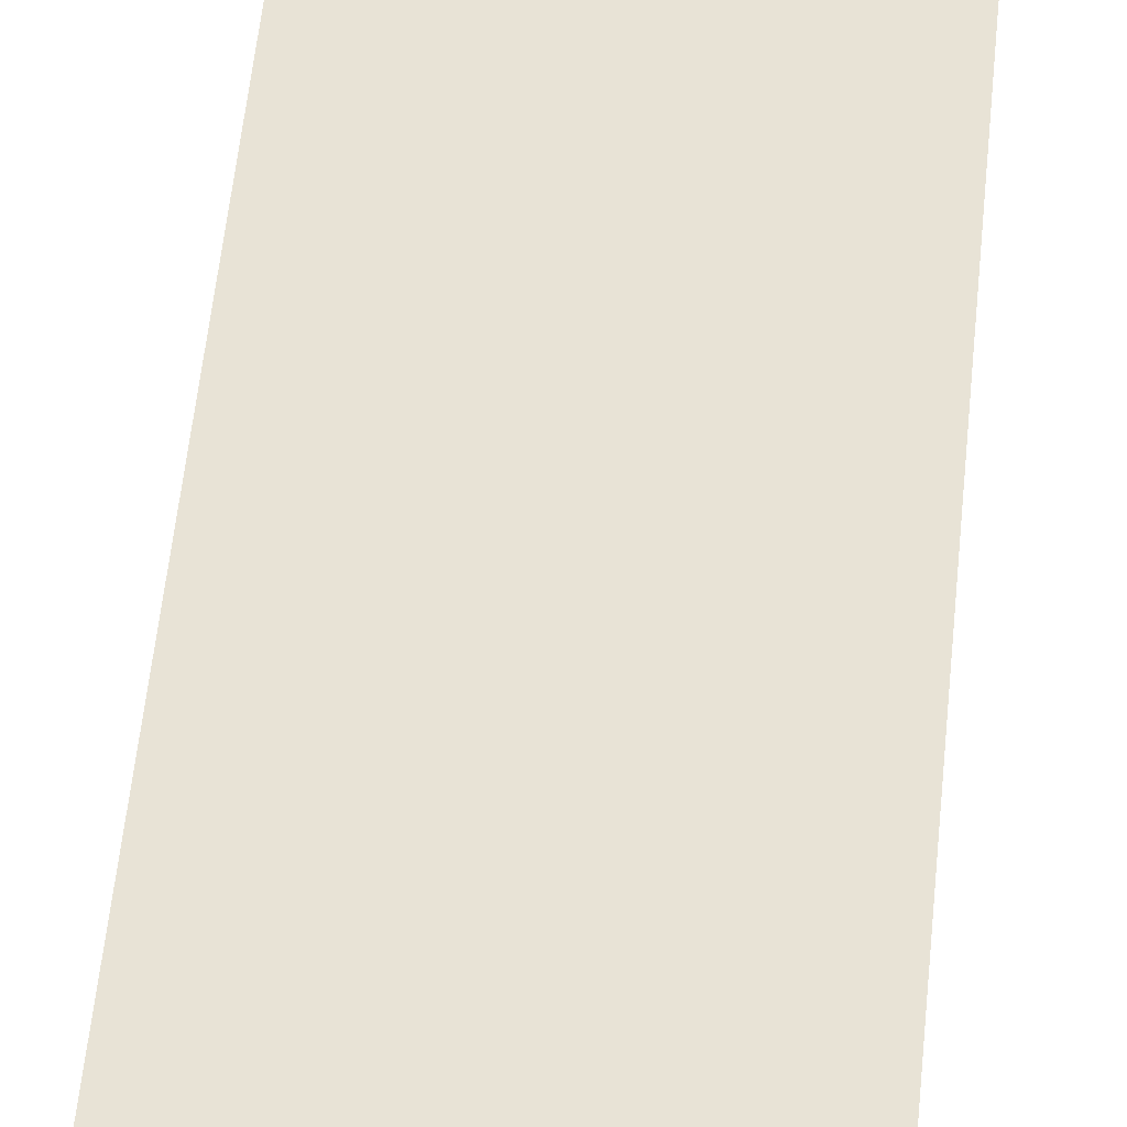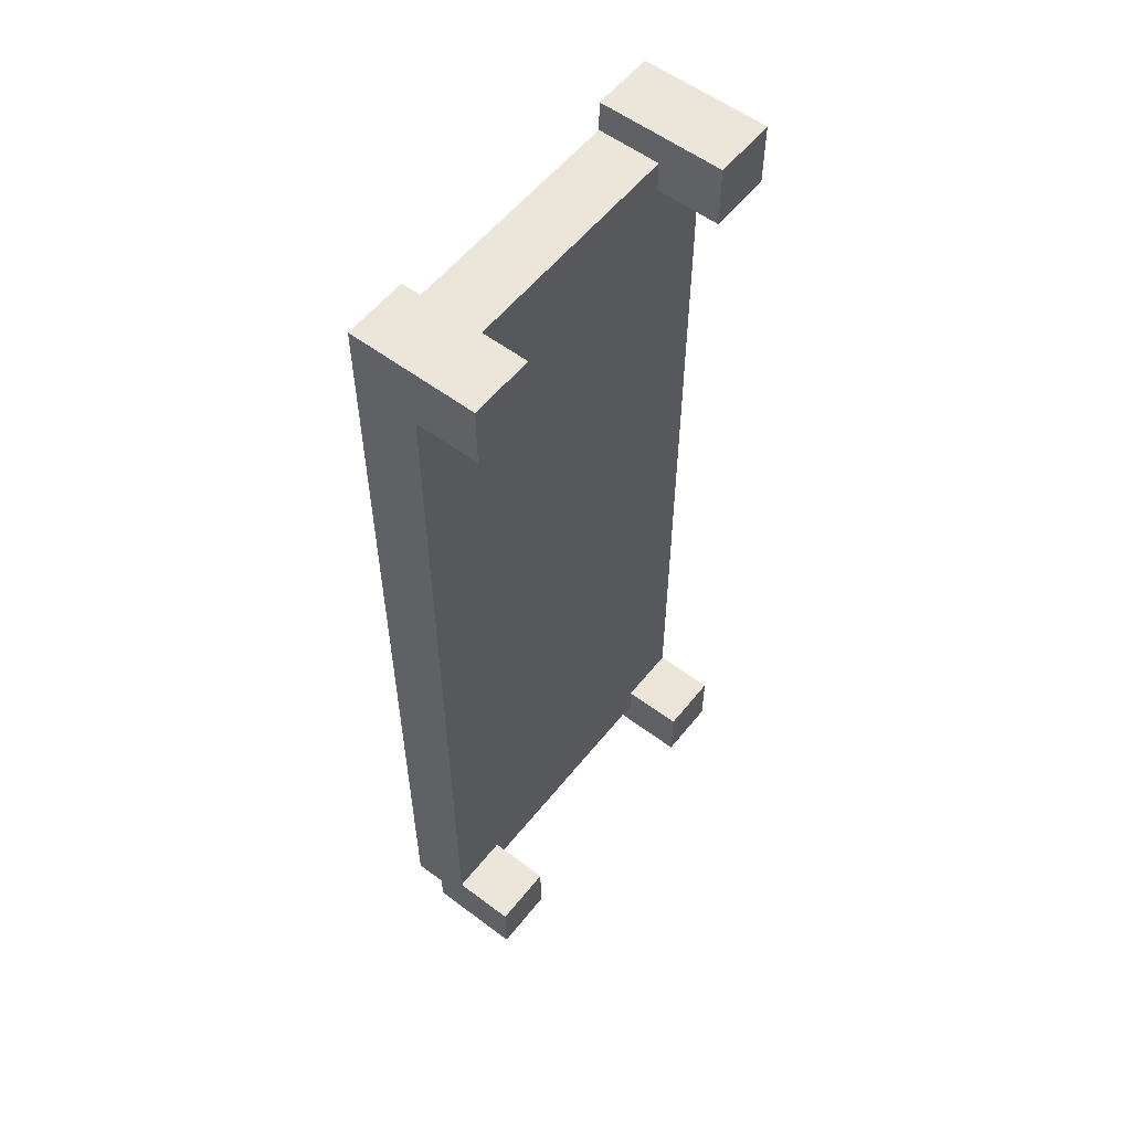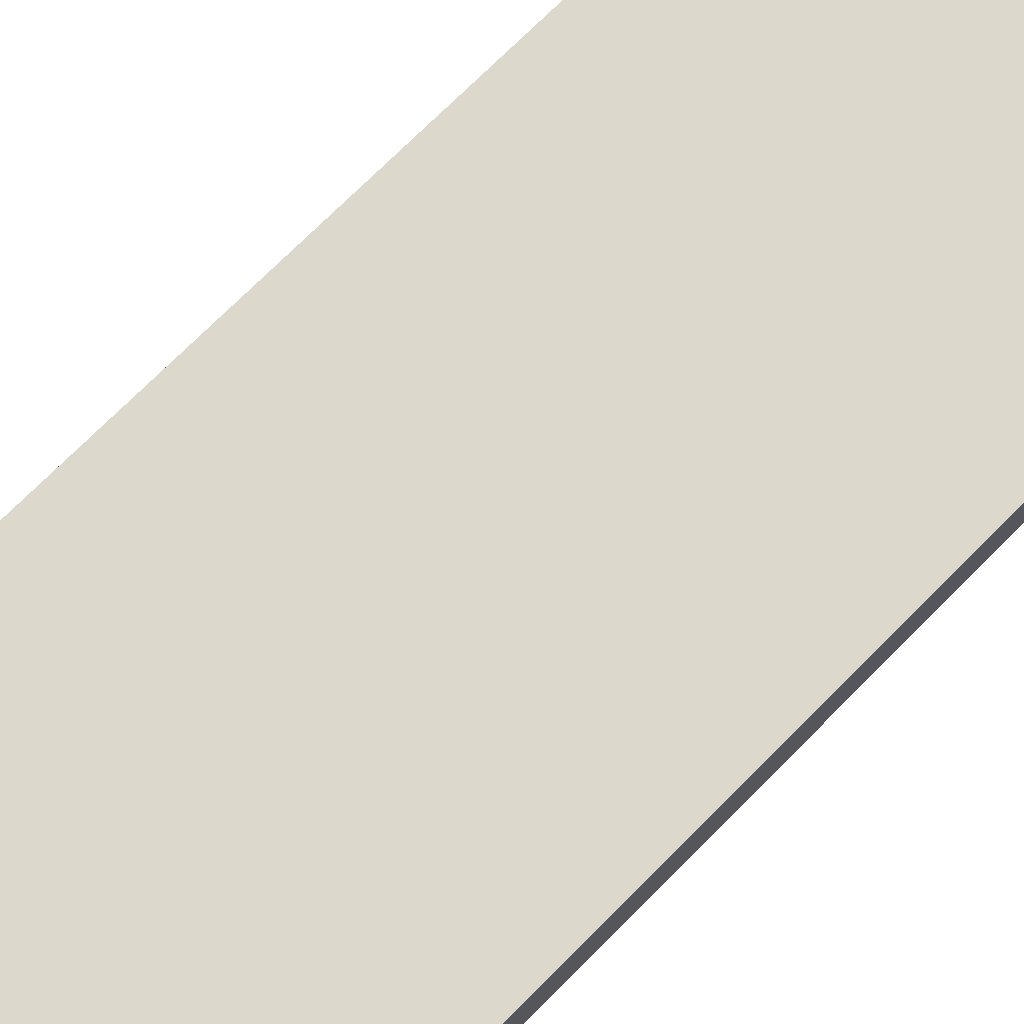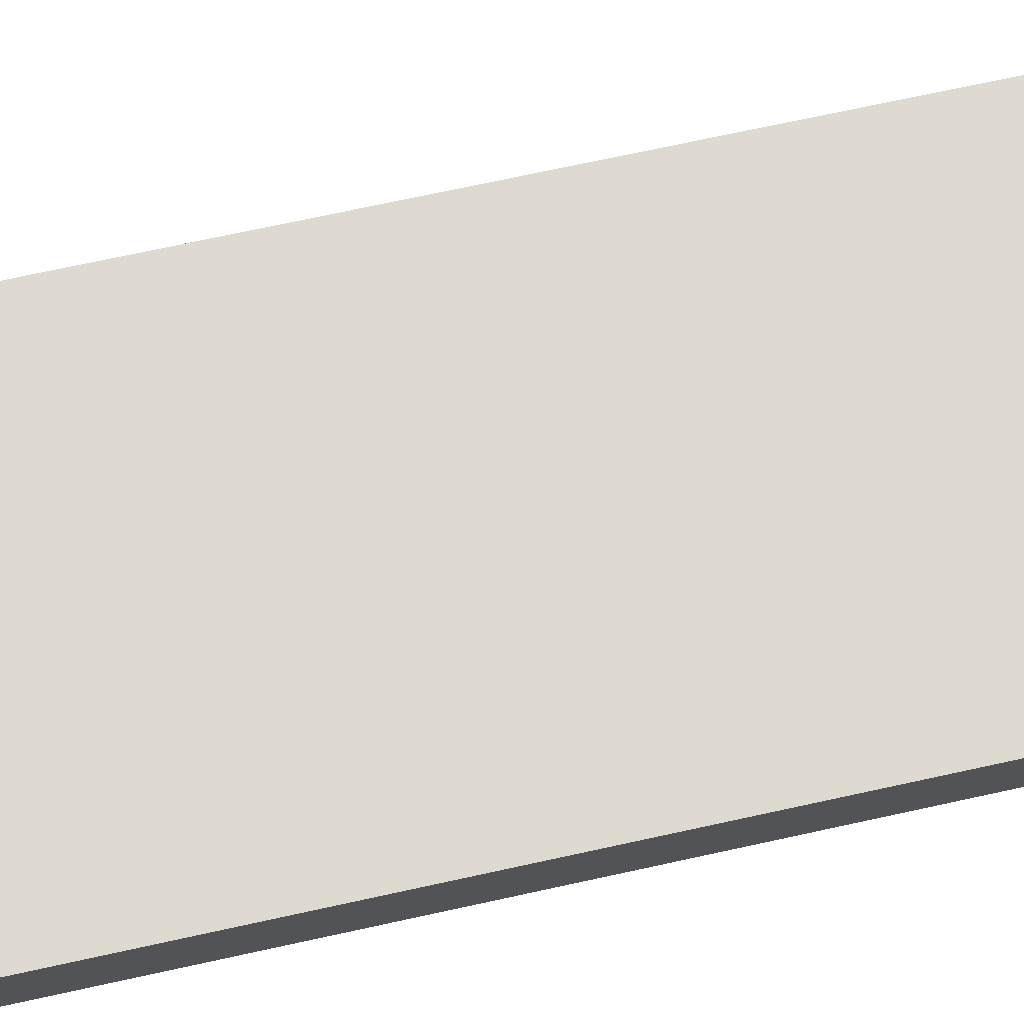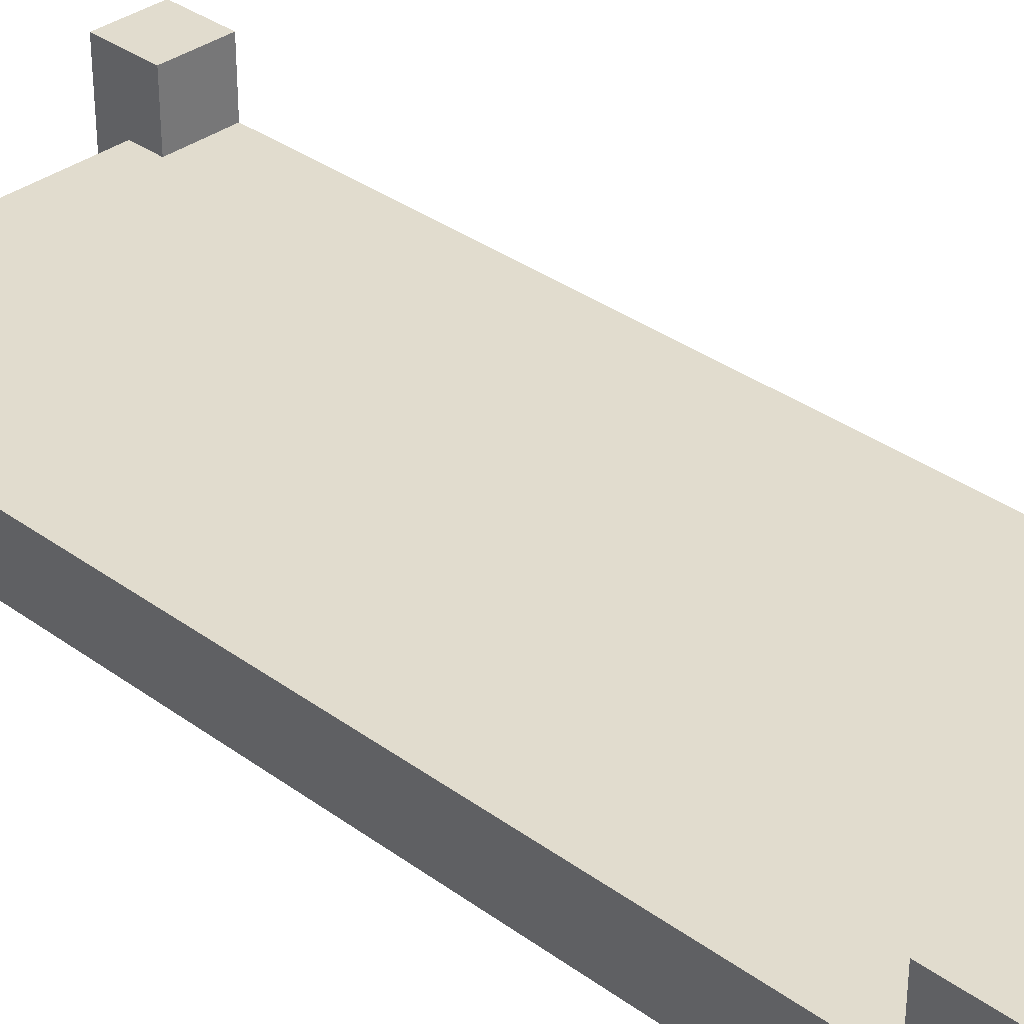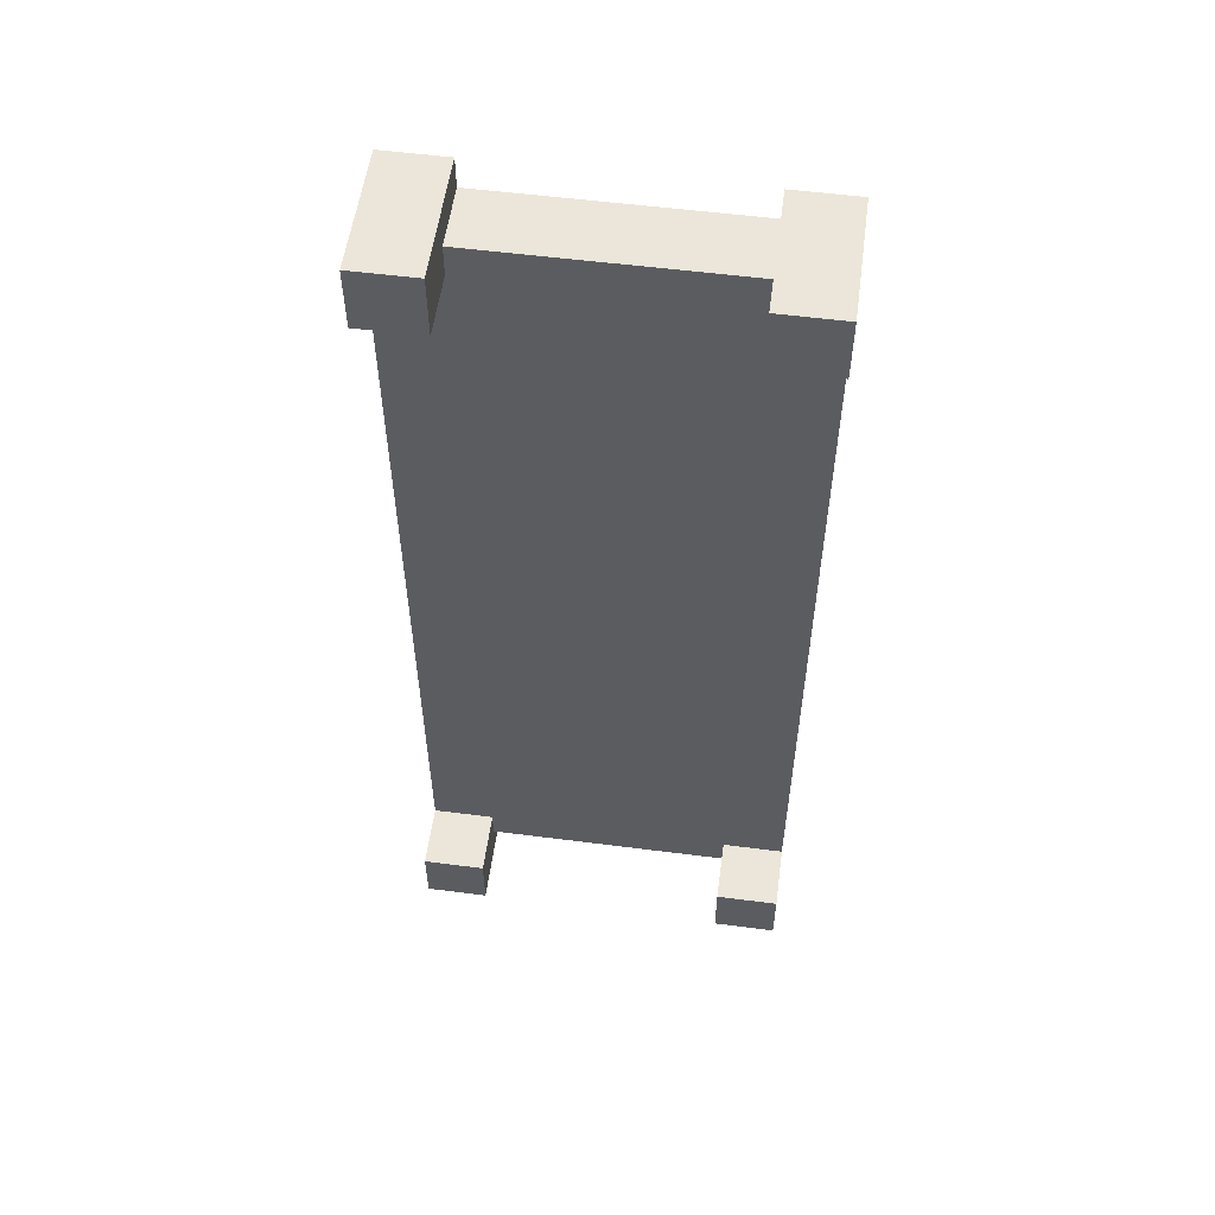
<metadata>
{"format":"obj","ext":"obj","renderer":"f3d","projection":"perspective","resolution":1024,"background":"white","views":[{"elev":62.5,"azim":6.1,"up":"+Z"},{"elev":56.5,"azim":-51.9,"up":"+Y"},{"elev":72.7,"azim":44.8,"up":"+Z"},{"elev":70.7,"azim":-102.4,"up":"+Z"},{"elev":34.1,"azim":134.6,"up":"+Z"},{"elev":55.4,"azim":7.7,"up":"+Y"}]}
</metadata>
<code>
o
v 20.6 14.2 9.6
v 20.6 14.2 9.3
v 20.6 14.3 9.4
v 20.6 14.3 9.3
v 20.6 14.3 9.2
v 20.6 14.4 9.6
v 20.6 14.4 9.4
v 20.6 17.1 9.6
v 20.6 17.1 9.4
v 20.6 17.1 9.3
v 20.6 17.2 9.3
v 20.6 17.2 9.2
v 20.6 17.3 9.6
v 20.6 17.3 9.2
v 21.6 14.2 9.6
v 21.6 14.2 9.3
v 21.6 14.3 9.4
v 21.6 14.3 9.3
v 21.6 14.4 9.6
v 21.6 14.4 9.4
v 21.6 17.1 9.6
v 21.6 17.1 9.4
v 21.6 17.2 9.4
v 21.6 17.2 9.2
v 21.6 17.3 9.6
v 21.6 17.3 9.2
v 20.8 14.2 9.6
v 20.8 14.2 9.3
v 20.8 14.3 9.4
v 20.8 14.3 9.3
v 20.8 14.4 9.6
v 20.8 14.4 9.4
v 20.8 17.1 9.6
v 20.8 17.1 9.4
v 20.8 17.2 9.4
v 20.8 17.2 9.2
v 20.8 17.3 9.6
v 20.8 17.3 9.2
v 21.8 14.2 9.6
v 21.8 14.2 9.3
v 21.8 14.3 9.4
v 21.8 14.3 9.3
v 21.8 14.3 9.2
v 21.8 14.4 9.6
v 21.8 14.4 9.4
v 21.8 17.1 9.6
v 21.8 17.1 9.4
v 21.8 17.1 9.3
v 21.8 17.2 9.3
v 21.8 17.2 9.2
v 21.8 17.3 9.6
v 21.8 17.3 9.2
v 20.6 14.2 9.6
v 20.6 14.4 9.6
v 20.6 17.1 9.6
v 20.6 17.3 9.6
v 20.8 14.2 9.6
v 20.8 14.4 9.6
v 20.8 17.1 9.6
v 20.8 17.3 9.6
v 21.6 14.2 9.6
v 21.6 14.4 9.6
v 21.6 17.1 9.6
v 21.6 17.3 9.6
v 21.8 14.2 9.6
v 21.8 14.4 9.6
v 21.8 17.1 9.6
v 21.8 17.3 9.6
v 20.6 14.4 9.4
v 20.6 17.1 9.4
v 20.8 14.3 9.4
v 20.8 14.4 9.4
v 20.8 17.1 9.4
v 20.8 17.2 9.4
v 21.6 14.3 9.4
v 21.6 14.4 9.4
v 21.6 17.1 9.4
v 21.6 17.2 9.4
v 21.8 14.4 9.4
v 21.8 17.1 9.4
v 20.6 14.2 9.3
v 20.6 14.3 9.3
v 20.8 14.2 9.3
v 20.8 14.3 9.3
v 21.6 14.2 9.3
v 21.6 14.3 9.3
v 21.8 14.2 9.3
v 21.8 14.3 9.3
v 20.6 14.3 9.2
v 20.6 17.2 9.2
v 20.6 17.3 9.2
v 20.8 15 9.2
v 20.8 15.2 9.2
v 20.8 17.2 9.2
v 20.8 17.3 9.2
v 20.9 14.8 9.2
v 20.9 15 9.2
v 20.9 15.1 9.2
v 20.9 15.2 9.2
v 20.9 15.4 9.2
v 20.9 16.1 9.2
v 20.9 16.4 9.2
v 21 14.7 9.2
v 21 14.8 9.2
v 21 14.9 9.2
v 21 15 9.2
v 21 15.1 9.2
v 21 15.3 9.2
v 21 15.4 9.2
v 21 15.5 9.2
v 21 15.6 9.2
v 21 15.8 9.2
v 21 16.1 9.2
v 21 16.3 9.2
v 21 16.4 9.2
v 21 16.5 9.2
v 21.1 14.6 9.2
v 21.1 14.7 9.2
v 21.1 15.3 9.2
v 21.1 15.4 9.2
v 21.1 15.6 9.2
v 21.1 15.7 9.2
v 21.1 15.8 9.2
v 21.1 15.9 9.2
v 21.1 16.3 9.2
v 21.1 16.4 9.2
v 21.1 16.5 9.2
v 21.1 16.6 9.2
v 21.2 14.5 9.2
v 21.2 14.6 9.2
v 21.2 14.7 9.2
v 21.2 14.8 9.2
v 21.2 15.7 9.2
v 21.2 15.9 9.2
v 21.2 16.1 9.2
v 21.2 16.4 9.2
v 21.2 16.5 9.2
v 21.2 16.6 9.2
v 21.2 16.7 9.2
v 21.3 14.5 9.2
v 21.3 14.7 9.2
v 21.3 14.9 9.2
v 21.3 15.3 9.2
v 21.3 15.9 9.2
v 21.3 16 9.2
v 21.3 16.1 9.2
v 21.3 16.3 9.2
v 21.3 16.5 9.2
v 21.3 16.7 9.2
v 21.3 16.9 9.2
v 21.4 15 9.2
v 21.4 15.2 9.2
v 21.4 15.3 9.2
v 21.4 15.4 9.2
v 21.4 16 9.2
v 21.4 16.2 9.2
v 21.4 16.3 9.2
v 21.4 16.4 9.2
v 21.4 16.7 9.2
v 21.4 16.8 9.2
v 21.4 16.9 9.2
v 21.4 17 9.2
v 21.5 14.7 9.2
v 21.5 14.8 9.2
v 21.5 14.9 9.2
v 21.5 15 9.2
v 21.5 15.2 9.2
v 21.5 15.4 9.2
v 21.5 16.2 9.2
v 21.5 16.3 9.2
v 21.5 16.4 9.2
v 21.5 16.6 9.2
v 21.5 16.8 9.2
v 21.5 16.9 9.2
v 21.5 17 9.2
v 21.5 17.1 9.2
v 21.6 14.6 9.2
v 21.6 14.7 9.2
v 21.6 14.8 9.2
v 21.6 14.9 9.2
v 21.6 15.4 9.2
v 21.6 15.5 9.2
v 21.6 16.3 9.2
v 21.6 16.5 9.2
v 21.6 16.9 9.2
v 21.6 17.1 9.2
v 21.6 17.2 9.2
v 21.6 17.3 9.2
v 21.7 14.6 9.2
v 21.7 14.8 9.2
v 21.7 16.5 9.2
v 21.7 16.6 9.2
v 21.8 14.3 9.2
v 21.8 17.2 9.2
v 21.8 17.3 9.2
v 20.6 14.2 9.6
v 20.8 14.2 9.6
v 21.6 14.2 9.6
v 21.8 14.2 9.6
v 20.6 14.2 9.3
v 20.8 14.2 9.3
v 21.6 14.2 9.3
v 21.8 14.2 9.3
v 20.8 14.3 9.4
v 21.6 14.3 9.4
v 20.6 14.3 9.3
v 20.8 14.3 9.3
v 21.6 14.3 9.3
v 21.8 14.3 9.3
v 20.6 14.3 9.2
v 21.8 14.3 9.2
v 20.6 17.1 9.6
v 20.8 17.1 9.6
v 21.6 17.1 9.6
v 21.8 17.1 9.6
v 20.6 17.1 9.4
v 20.8 17.1 9.4
v 21.6 17.1 9.4
v 21.8 17.1 9.4
v 20.6 14.4 9.6
v 20.8 14.4 9.6
v 21.6 14.4 9.6
v 21.8 14.4 9.6
v 20.6 14.4 9.4
v 20.8 14.4 9.4
v 21.6 14.4 9.4
v 21.8 14.4 9.4
v 20.8 17.2 9.4
v 21.6 17.2 9.4
v 20.8 17.2 9.2
v 21.6 17.2 9.2
v 20.6 17.3 9.6
v 20.8 17.3 9.6
v 21.6 17.3 9.6
v 21.8 17.3 9.6
v 20.6 17.3 9.2
v 20.8 17.3 9.2
v 21.6 17.3 9.2
v 21.8 17.3 9.2
f 3 2 1
f 4 2 3
f 6 3 1
f 7 5 4
f 7 3 6
f 7 4 3
f 9 5 7
f 10 5 9
f 11 9 8
f 11 5 10
f 11 10 9
f 12 5 11
f 13 11 8
f 13 12 11
f 14 12 13
f 17 16 15
f 18 16 17
f 19 17 15
f 20 17 19
f 23 22 21
f 25 23 21
f 25 24 23
f 26 24 25
f 27 28 29
f 29 28 30
f 27 29 31
f 31 29 32
f 33 34 35
f 33 35 37
f 35 36 37
f 37 36 38
f 39 40 41
f 41 40 42
f 39 41 44
f 42 43 45
f 44 41 45
f 41 42 45
f 45 43 47
f 47 43 48
f 46 47 49
f 48 43 49
f 47 48 49
f 49 43 50
f 46 49 51
f 49 50 51
f 51 50 52
f 57 54 53
f 58 54 57
f 59 56 55
f 60 56 59
f 65 62 61
f 66 62 65
f 67 64 63
f 68 64 67
f 72 70 69
f 73 70 72
f 75 72 71
f 75 74 73
f 75 73 72
f 76 74 75
f 77 74 76
f 78 74 77
f 79 77 76
f 80 77 79
f 81 82 83
f 83 82 84
f 85 86 87
f 87 86 88
f 89 90 92
f 92 90 93
f 90 91 94
f 93 90 94
f 94 91 95
f 89 92 96
f 92 93 97
f 96 92 97
f 97 93 98
f 93 94 99
f 98 93 99
f 99 94 100
f 100 94 101
f 101 94 102
f 89 96 103
f 96 97 104
f 103 96 104
f 104 97 105
f 97 98 106
f 105 97 106
f 98 99 107
f 106 98 107
f 99 100 107
f 107 100 108
f 100 101 109
f 108 100 109
f 109 101 110
f 110 101 111
f 111 101 112
f 101 102 113
f 112 101 113
f 113 102 114
f 102 94 115
f 114 102 115
f 115 94 116
f 89 103 117
f 104 105 118
f 117 103 118
f 103 104 118
f 105 106 119
f 107 108 119
f 106 107 119
f 108 109 119
f 109 110 119
f 119 110 120
f 111 112 121
f 110 111 121
f 121 112 122
f 113 114 123
f 122 112 123
f 112 113 123
f 123 114 124
f 115 116 125
f 124 114 125
f 114 115 125
f 125 116 126
f 116 94 127
f 126 116 127
f 127 94 128
f 89 117 129
f 117 118 130
f 129 117 130
f 118 105 131
f 130 118 131
f 131 105 132
f 121 122 133
f 123 124 133
f 122 123 133
f 125 126 134
f 133 124 134
f 124 125 134
f 134 126 135
f 127 128 136
f 135 126 136
f 126 127 136
f 136 128 137
f 128 94 138
f 137 128 138
f 138 94 139
f 129 130 140
f 89 129 140
f 130 131 140
f 131 132 141
f 140 131 141
f 132 105 142
f 119 120 142
f 105 119 142
f 142 120 143
f 134 135 144
f 133 134 144
f 144 135 145
f 136 137 146
f 145 135 146
f 135 136 146
f 146 137 147
f 138 139 148
f 147 137 148
f 137 138 148
f 139 94 149
f 148 139 149
f 149 94 150
f 142 143 151
f 151 143 152
f 143 120 153
f 152 143 153
f 120 110 154
f 153 120 154
f 144 145 155
f 146 147 155
f 145 146 155
f 155 147 156
f 147 148 157
f 156 147 157
f 148 149 157
f 157 149 158
f 149 150 159
f 158 149 159
f 159 150 160
f 150 94 161
f 160 150 161
f 161 94 162
f 141 132 163
f 140 141 163
f 142 151 164
f 163 132 164
f 132 142 164
f 164 151 165
f 151 152 166
f 165 151 166
f 153 154 167
f 166 152 167
f 152 153 167
f 154 110 168
f 167 154 168
f 155 156 169
f 157 158 169
f 156 157 169
f 169 158 170
f 159 160 171
f 170 158 171
f 158 159 171
f 171 160 172
f 161 162 173
f 172 160 173
f 160 161 173
f 173 162 174
f 162 94 175
f 174 162 175
f 175 94 176
f 140 163 177
f 163 164 178
f 177 163 178
f 164 165 178
f 178 165 179
f 166 167 180
f 179 165 180
f 165 166 180
f 167 168 180
f 168 110 181
f 180 168 181
f 121 133 182
f 181 110 182
f 110 121 182
f 133 144 182
f 155 169 182
f 169 170 182
f 144 155 182
f 171 172 183
f 182 170 183
f 170 171 183
f 183 172 184
f 173 174 185
f 172 173 185
f 174 175 185
f 175 176 185
f 176 94 186
f 185 176 186
f 186 94 187
f 178 179 189
f 177 178 189
f 140 177 189
f 180 181 190
f 189 179 190
f 179 180 190
f 182 183 190
f 181 182 190
f 183 184 190
f 184 172 191
f 190 184 191
f 172 185 192
f 191 172 192
f 186 187 192
f 185 186 192
f 189 190 193
f 140 189 193
f 191 192 193
f 89 140 193
f 190 191 193
f 192 187 194
f 193 192 194
f 187 188 194
f 194 188 195
f 200 197 196
f 201 197 200
f 202 199 198
f 203 199 202
f 207 205 204
f 208 205 207
f 210 207 206
f 210 209 208
f 210 208 207
f 211 209 210
f 216 213 212
f 217 213 216
f 218 215 214
f 219 215 218
f 220 221 224
f 224 221 225
f 222 223 226
f 226 223 227
f 228 229 230
f 230 229 231
f 232 233 236
f 236 233 237
f 234 235 238
f 238 235 239

</code>
